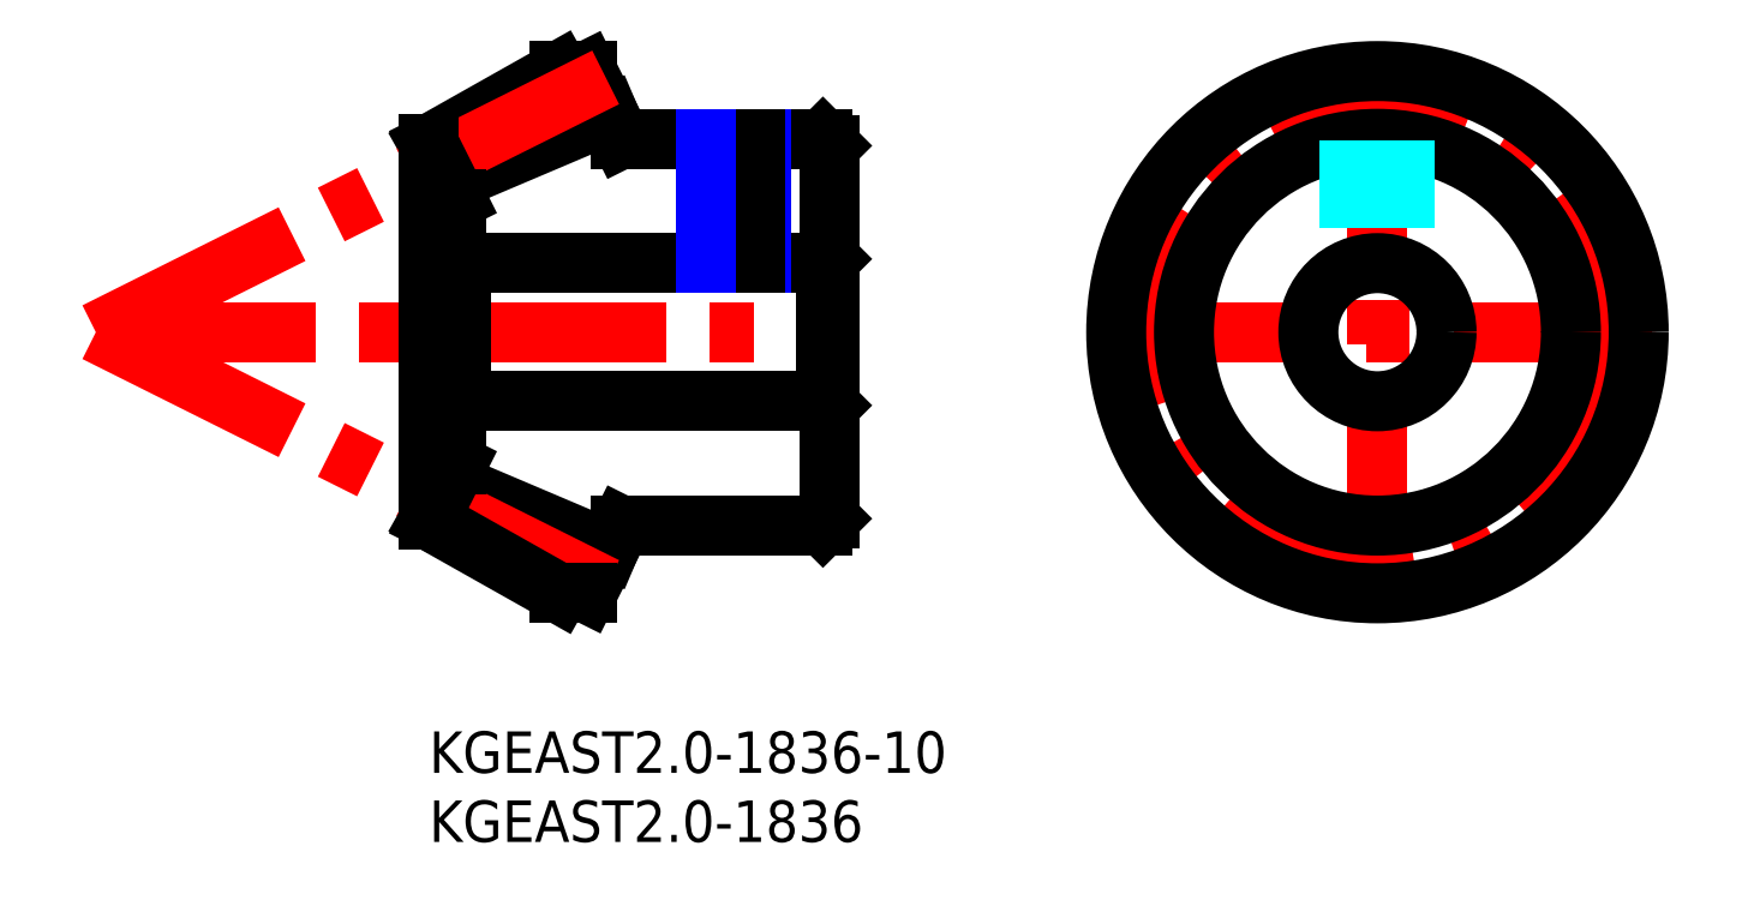
<metadata>
{"format":"dxf","ext":"dxf","renderer":"ezdxf+matplotlib","layout":"modelspace","background":"white","min_lineweight":24,"dpi":150}
</metadata>
<code>
0
SECTION
2
ENTITIES
0
INSERT
8
MSM_CONTINUOUS
2
*U24
10
0
20
0
30
0
0
INSERT
8
MSM_CONTINUOUS
2
*U25
10
0
20
0
30
0
0
LINE
8
MSM_CENTER
10
-24.12
20
28.91
30
0
11
30
21
28.91
31
0
0
LINE
8
MSM_CONTINUOUS
10
11.43
20
47.81
30
0
11
13.88
21
42.91
31
0
0
LINE
8
MSM_CONTINUOUS
10
11.43
20
10
30
0
11
13.88
21
14.9
31
0
0
LINE
8
MSM_CONTINUOUS
10
1.378
20
39.73
30
0
11
13
21
44.67
31
0
0
LINE
8
MSM_CONTINUOUS
10
1.378
20
18.08
30
0
11
13
21
13.14
31
0
0
LINE
8
MSM_CONTINUOUS
10
13.88
20
42.91
30
0
11
28.5
21
42.91
31
0
0
LINE
8
MSM_CONTINUOUS
10
13.88
20
14.9
30
0
11
28.5
21
14.9
31
0
0
LINE
8
MSM_CONTINUOUS
10
28.5
20
42.91
30
0
11
29
21
42.4
31
0
0
LINE
8
MSM_CONTINUOUS
10
28.5
20
14.9
30
0
11
29
21
15.4
31
0
0
LINE
8
MSM_CONTINUOUS
10
29
20
42.4
30
0
11
29
21
15.4
31
0
0
LINE
8
MSM_CONTINUOUS
10
2.3
20
23.91
30
0
11
28.7
21
23.91
31
0
0
LINE
8
MSM_CONTINUOUS
10
2.3
20
33.91
30
0
11
28.7
21
33.91
31
0
0
LINE
8
MSM_CONTINUOUS
10
28.7
20
23.91
30
0
11
28.7
21
33.91
31
0
0
LINE
8
MSM_CONTINUOUS
10
28.7
20
23.91
30
0
11
29
21
23.6
31
0
0
LINE
8
MSM_CONTINUOUS
10
28.7
20
33.91
30
0
11
29
21
34.21
31
0
0
LINE
8
MSM_CENTER
10
48.72
20
28.91
30
0
11
88.53
21
28.91
31
0
0
LINE
8
MSM_CENTER
10
68.63
20
9
30
0
11
68.63
21
48.81
31
0
0
CIRCLE
8
MSM_CENTER
10
68.63
20
28.91
30
0
40
18
0
CIRCLE
8
MSM_CONTINUOUS
10
68.63
20
28.91
30
0
40
18.91
0
CIRCLE
8
MSM_CONTINUOUS
10
68.63
20
28.91
30
0
40
14
0
CIRCLE
8
MSM_CONTINUOUS
10
68.63
20
28.91
30
0
40
5
0
LINE
8
MSM_CONTINUOUS
10
0
20
42.5
30
0
11
9.422
21
47.81
31
0
0
LINE
8
MSM_CONTINUOUS
10
9.422
20
47.81
30
0
11
11.43
21
47.81
31
0
0
LINE
8
MSM_CENTER
10
-24.12
20
28.91
30
0
11
12.78
21
47.35
31
0
0
LINE
8
MSM_CENTER
10
-24.12
20
28.91
30
0
11
12.78
21
10.46
31
0
0
LINE
8
MSM_CONTINUOUS
10
0
20
42.5
30
0
11
2
21
38.5
31
0
0
LINE
8
MSM_CONTINUOUS
10
0
20
15.31
30
0
11
2
21
19.31
31
0
0
LINE
8
MSM_CONTINUOUS
10
0
20
42.5
30
0
11
0
21
15.31
31
0
0
LINE
8
MSM_CONTINUOUS
10
2
20
38.5
30
0
11
2
21
19.31
31
0
0
LINE
8
MSM_CONTINUOUS
10
2.3
20
23.91
30
0
11
2.3
21
33.91
31
0
0
LINE
8
MSM_CONTINUOUS
10
2.3
20
23.91
30
0
11
2
21
23.6
31
0
0
LINE
8
MSM_CONTINUOUS
10
2.3
20
33.91
30
0
11
2
21
34.21
31
0
0
LINE
8
MSM_CONTINUOUS
10
0
20
15.31
30
0
11
9.422
21
10
31
0
0
LINE
8
MSM_CONTINUOUS
10
9.422
20
10
30
0
11
11.43
21
10
31
0
0
LINE
8
MSM_CENTER
10
22
20
43.91
30
0
11
22
21
32.91
31
0
0
LINE
8
MSM_NARROW
10
24
20
42.91
30
0
11
24
21
33.91
31
0
0
LINE
8
MSM_CONTINUOUS
10
23.62
20
42.91
30
0
11
23.62
21
33.91
31
0
0
LINE
8
MSM_CONTINUOUS
10
20.38
20
42.91
30
0
11
20.38
21
33.91
31
0
0
LINE
8
MSM_NARROW
10
20
20
42.91
30
0
11
20
21
33.91
31
0
0
LINE
8
MSM_DASHED
10
67.01
20
42.81
30
0
11
67.01
21
33.63
31
0
0
LINE
8
MSM_DASHED
10
66.63
20
42.76
30
0
11
66.63
21
33.49
31
0
0
LINE
8
MSM_DASHED
10
70.63
20
42.76
30
0
11
70.63
21
33.49
31
0
0
LINE
8
MSM_DASHED
10
70.25
20
42.81
30
0
11
70.25
21
33.63
31
0
0
ENDSEC
0
EOF

</code>
